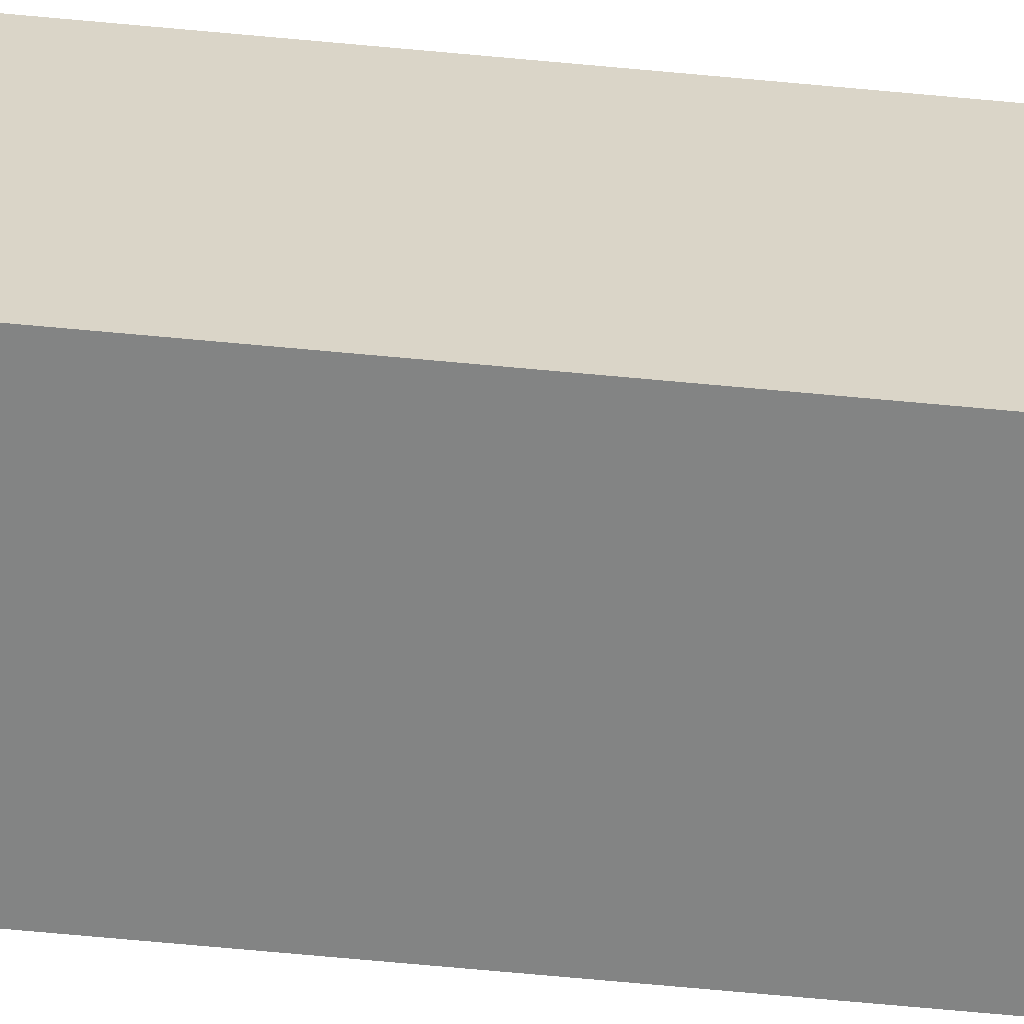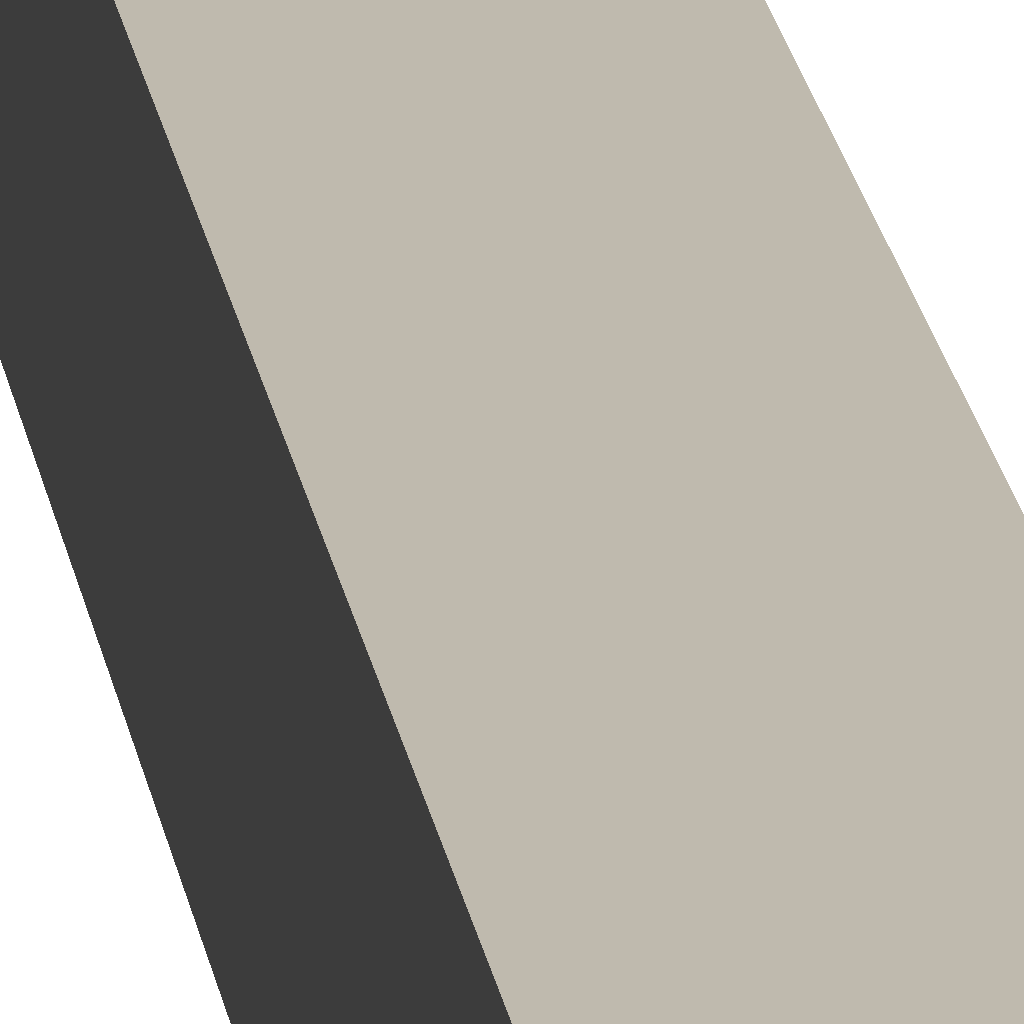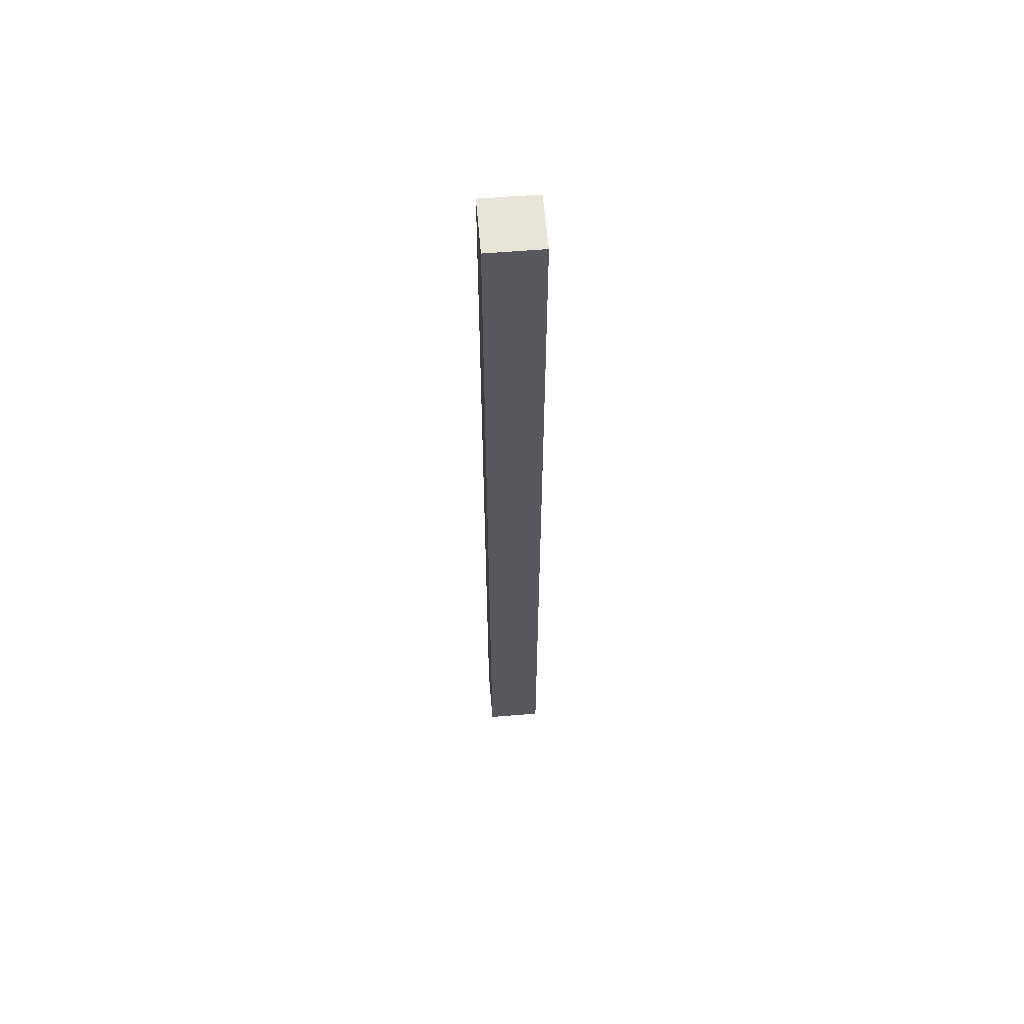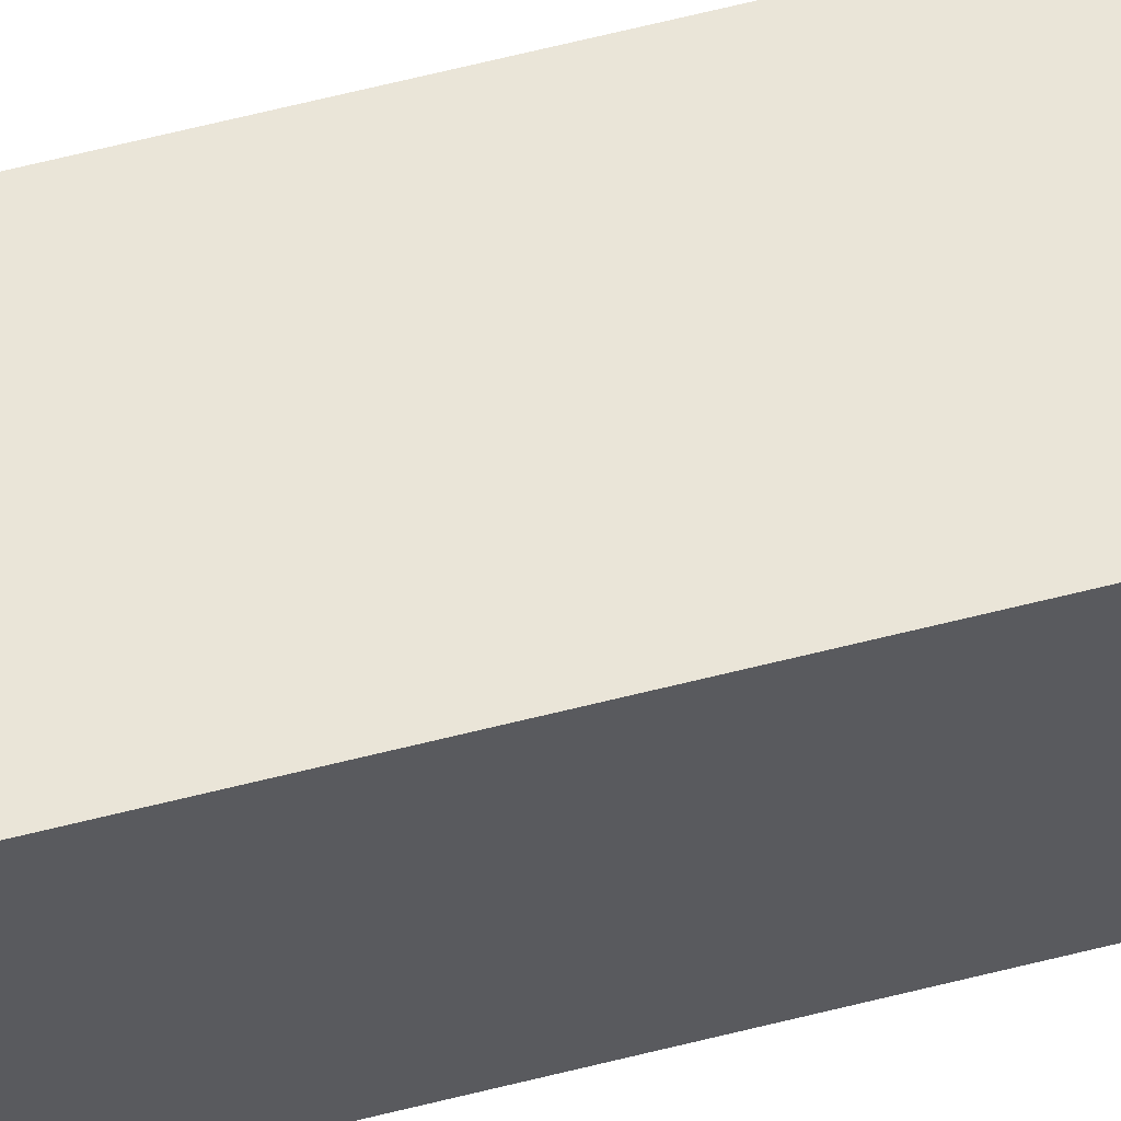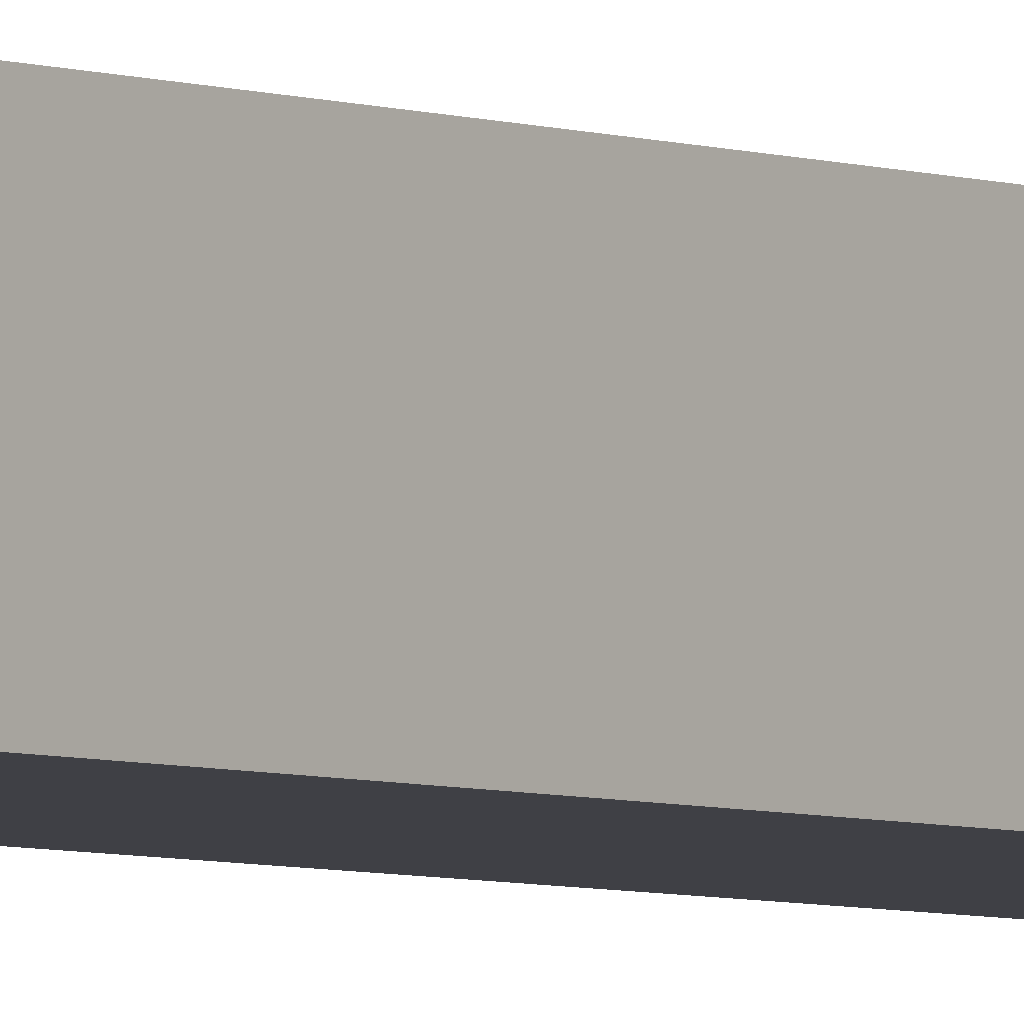
<metadata>
{"format":"obj","ext":"obj","renderer":"f3d","projection":"perspective","resolution":1024,"background":"white","views":[{"elev":-58.8,"azim":84.2,"up":"+Z"},{"elev":15.7,"azim":173.5,"up":"+Z"},{"elev":60.3,"azim":-97.2,"up":"+Y"},{"elev":56.9,"azim":-105.3,"up":"+Z"},{"elev":-3.8,"azim":34.6,"up":"+Z"}]}
</metadata>
<code>
v  0 6.185 3.787e-16
v  0.386 6.185 -0.343
v  0.015 6.185 -0.359
v  0.37 6.185 0.015
v  0.386 2.1e-17 -0.343
v  0.015 2.198e-17 -0.359
v  0 0 0
v  0.37 -9.185e-19 0.015
g defaultobject
f 1 2 3
f 2 1 4
f 5 3 2
f 3 5 6
f 6 1 3
f 1 6 7
f 7 4 1
f 4 7 8
f 8 2 4
f 2 8 5
f 8 6 5
f 6 8 7

</code>
